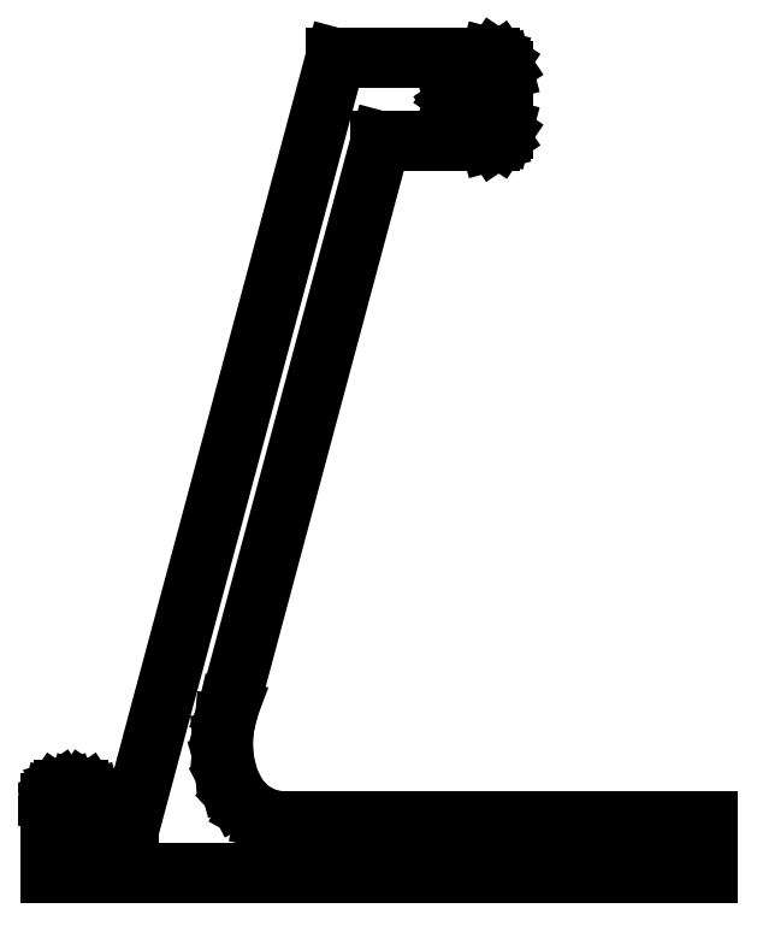
<metadata>
{"format":"dxf","ext":"dxf","renderer":"ezdxf+matplotlib","layout":"modelspace","background":"white","min_lineweight":24,"dpi":150}
</metadata>
<code>
0
SECTION
2
ENTITIES
0
LINE
8
0
10
52.24
20
97.05
30
0
11
52.4
21
97.05
31
0
0
LINE
8
0
10
52.4
20
97.05
30
0
11
52.88
21
96.92
31
0
0
LINE
8
0
10
52.88
20
96.92
30
0
11
53.41
21
96.56
31
0
0
LINE
8
0
10
53.41
20
96.56
30
0
11
53.77
21
96.03
31
0
0
LINE
8
0
10
53.77
20
96.03
30
0
11
53.9
21
95.54
31
0
0
LINE
8
0
10
53.9
20
95.54
30
0
11
53.9
21
95.38
31
0
0
LINE
8
0
10
53.9
20
95.38
30
0
11
53.9
21
88.81
31
0
0
LINE
8
0
10
53.9
20
88.81
30
0
11
53.9
21
88.65
31
0
0
LINE
8
0
10
53.9
20
88.65
30
0
11
53.77
21
88.16
31
0
0
LINE
8
0
10
53.77
20
88.16
30
0
11
53.41
21
87.63
31
0
0
LINE
8
0
10
53.41
20
87.63
30
0
11
52.88
21
87.28
31
0
0
LINE
8
0
10
52.88
20
87.28
30
0
11
52.4
21
87.15
31
0
0
LINE
8
0
10
52.4
20
87.15
30
0
11
52.24
21
87.15
31
0
0
LINE
8
0
10
52.24
20
87.15
30
0
11
39.36
21
87.15
31
0
0
LINE
8
0
10
39.36
20
87.15
30
0
11
21.4
21
20.11
31
0
0
LINE
8
0
10
21.4
20
20.11
30
0
11
21.19
21
19.57
31
0
0
LINE
8
0
10
21.19
20
19.57
30
0
11
20.79
21
17.89
31
0
0
LINE
8
0
10
20.79
20
17.89
30
0
11
20.58
21
15.57
31
0
0
LINE
8
0
10
20.58
20
15.57
30
0
11
20.77
21
13.26
31
0
0
LINE
8
0
10
20.77
20
13.26
30
0
11
21.36
21
11.09
31
0
0
LINE
8
0
10
21.36
20
11.09
30
0
11
22.35
21
9.189
31
0
0
LINE
8
0
10
22.35
20
9.189
30
0
11
23.74
21
7.677
31
0
0
LINE
8
0
10
23.74
20
7.677
30
0
11
25.54
21
6.678
31
0
0
LINE
8
0
10
25.54
20
6.678
30
0
11
27.2
21
6.317
31
0
0
LINE
8
0
10
27.2
20
6.317
30
0
11
27.75
21
6.317
31
0
0
LINE
8
0
10
27.75
20
6.317
30
0
11
78.22
21
6.317
31
0
0
LINE
8
0
10
78.22
20
6.317
30
0
11
78.22
21
0.1323
31
0
0
LINE
8
0
10
78.22
20
0.1323
30
0
11
0.1323
21
0.1323
31
0
0
LINE
8
0
10
0.1323
20
0.1323
30
0
11
0.1323
21
8.268
31
0
0
LINE
8
0
10
0.1323
20
8.268
30
0
11
0.1323
21
8.44
31
0
0
LINE
8
0
10
0.1323
20
8.44
30
0
11
0.2701
21
8.957
31
0
0
LINE
8
0
10
0.2701
20
8.957
30
0
11
0.6477
21
9.517
31
0
0
LINE
8
0
10
0.6477
20
9.517
30
0
11
1.207
21
9.894
31
0
0
LINE
8
0
10
1.207
20
9.894
30
0
11
1.724
21
10.03
31
0
0
LINE
8
0
10
1.724
20
10.03
30
0
11
1.896
21
10.03
31
0
0
LINE
8
0
10
1.896
20
10.03
30
0
11
3.269
21
10.03
31
0
0
LINE
8
0
10
3.269
20
10.03
30
0
11
3.44
21
10.03
31
0
0
LINE
8
0
10
3.44
20
10.03
30
0
11
3.956
21
9.894
31
0
0
LINE
8
0
10
3.956
20
9.894
30
0
11
4.516
21
9.517
31
0
0
LINE
8
0
10
4.516
20
9.517
30
0
11
4.893
21
8.957
31
0
0
LINE
8
0
10
4.893
20
8.957
30
0
11
5.033
21
8.44
31
0
0
LINE
8
0
10
5.033
20
8.44
30
0
11
5.033
21
8.268
31
0
0
LINE
8
0
10
5.033
20
8.268
30
0
11
5.033
21
5.033
31
0
0
LINE
8
0
10
5.033
20
5.033
30
0
11
9.346
21
5.033
31
0
0
LINE
8
0
10
9.346
20
5.033
30
0
11
34
21
97.05
31
0
0
LINE
8
0
10
34
20
97.05
30
0
11
52.24
21
97.05
31
0
0
LINE
8
0
10
49.63
20
93.65
30
0
11
49.48
21
93.65
31
0
0
LINE
8
0
10
49.48
20
93.65
30
0
11
49.03
21
93.52
31
0
0
LINE
8
0
10
49.03
20
93.52
30
0
11
48.53
21
93.19
31
0
0
LINE
8
0
10
48.53
20
93.19
30
0
11
48.2
21
92.7
31
0
0
LINE
8
0
10
48.2
20
92.7
30
0
11
48.08
21
92.25
31
0
0
LINE
8
0
10
48.08
20
92.25
30
0
11
48.08
21
92.1
31
0
0
LINE
8
0
10
48.08
20
92.1
30
0
11
48.08
21
91.95
31
0
0
LINE
8
0
10
48.08
20
91.95
30
0
11
48.2
21
91.49
31
0
0
LINE
8
0
10
48.2
20
91.49
30
0
11
48.53
21
91
31
0
0
LINE
8
0
10
48.53
20
91
30
0
11
49.03
21
90.67
31
0
0
LINE
8
0
10
49.03
20
90.67
30
0
11
49.48
21
90.55
31
0
0
LINE
8
0
10
49.48
20
90.55
30
0
11
49.63
21
90.55
31
0
0
LINE
8
0
10
49.63
20
90.55
30
0
11
49.78
21
90.55
31
0
0
LINE
8
0
10
49.78
20
90.55
30
0
11
50.23
21
90.67
31
0
0
LINE
8
0
10
50.23
20
90.67
30
0
11
50.73
21
91
31
0
0
LINE
8
0
10
50.73
20
91
30
0
11
51.06
21
91.49
31
0
0
LINE
8
0
10
51.06
20
91.49
30
0
11
51.18
21
91.95
31
0
0
LINE
8
0
10
51.18
20
91.95
30
0
11
51.18
21
92.1
31
0
0
LINE
8
0
10
51.18
20
92.1
30
0
11
51.18
21
92.25
31
0
0
LINE
8
0
10
51.18
20
92.25
30
0
11
51.06
21
92.7
31
0
0
LINE
8
0
10
51.06
20
92.7
30
0
11
50.73
21
93.19
31
0
0
LINE
8
0
10
50.73
20
93.19
30
0
11
50.23
21
93.52
31
0
0
LINE
8
0
10
50.23
20
93.52
30
0
11
49.78
21
93.65
31
0
0
LINE
8
0
10
49.78
20
93.65
30
0
11
49.63
21
93.65
31
0
0
ENDSEC
0
EOF

</code>
